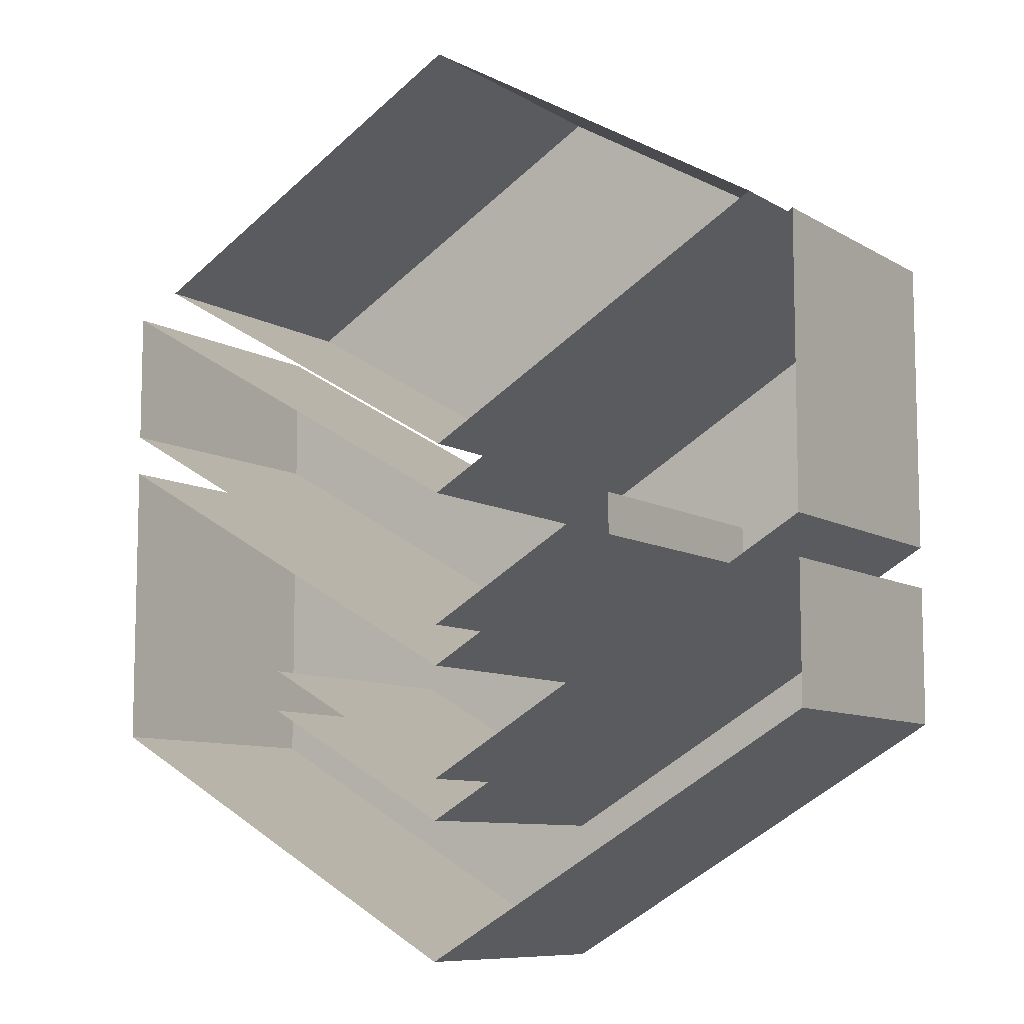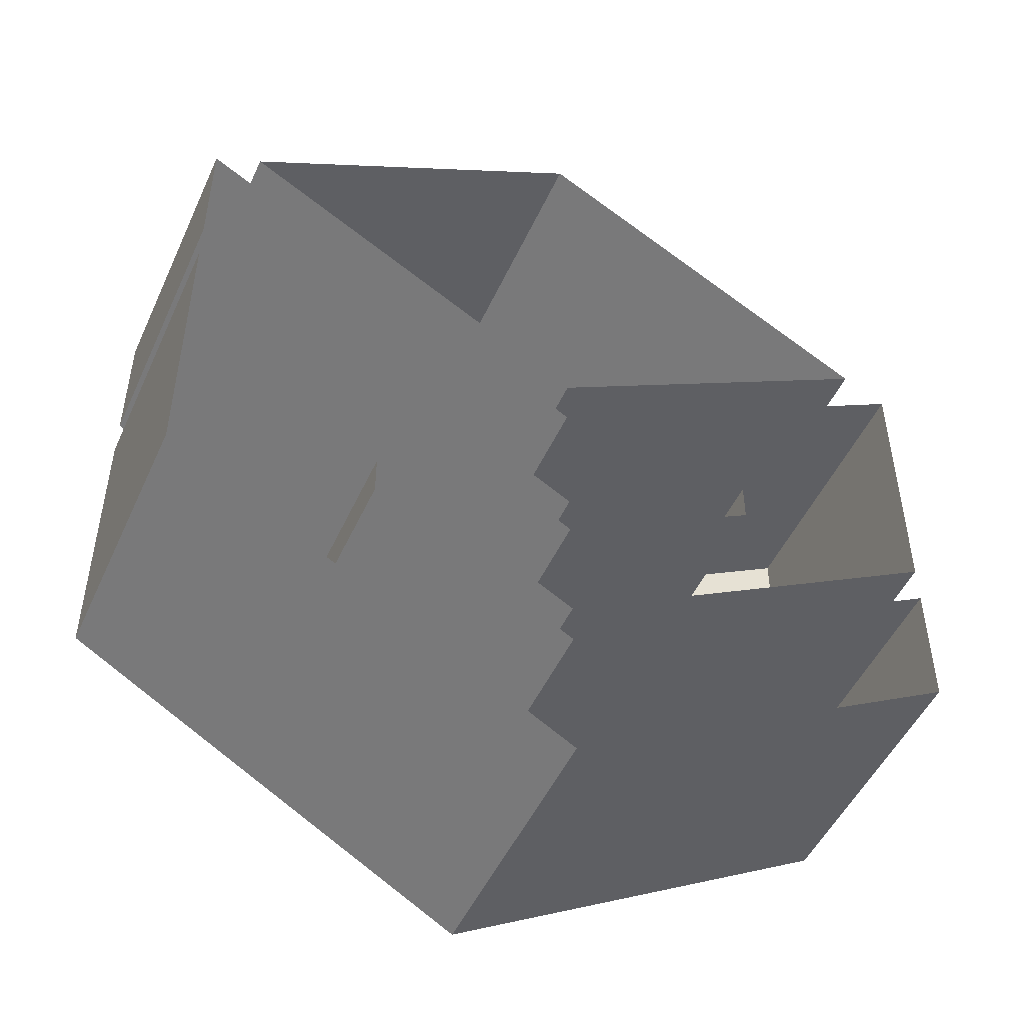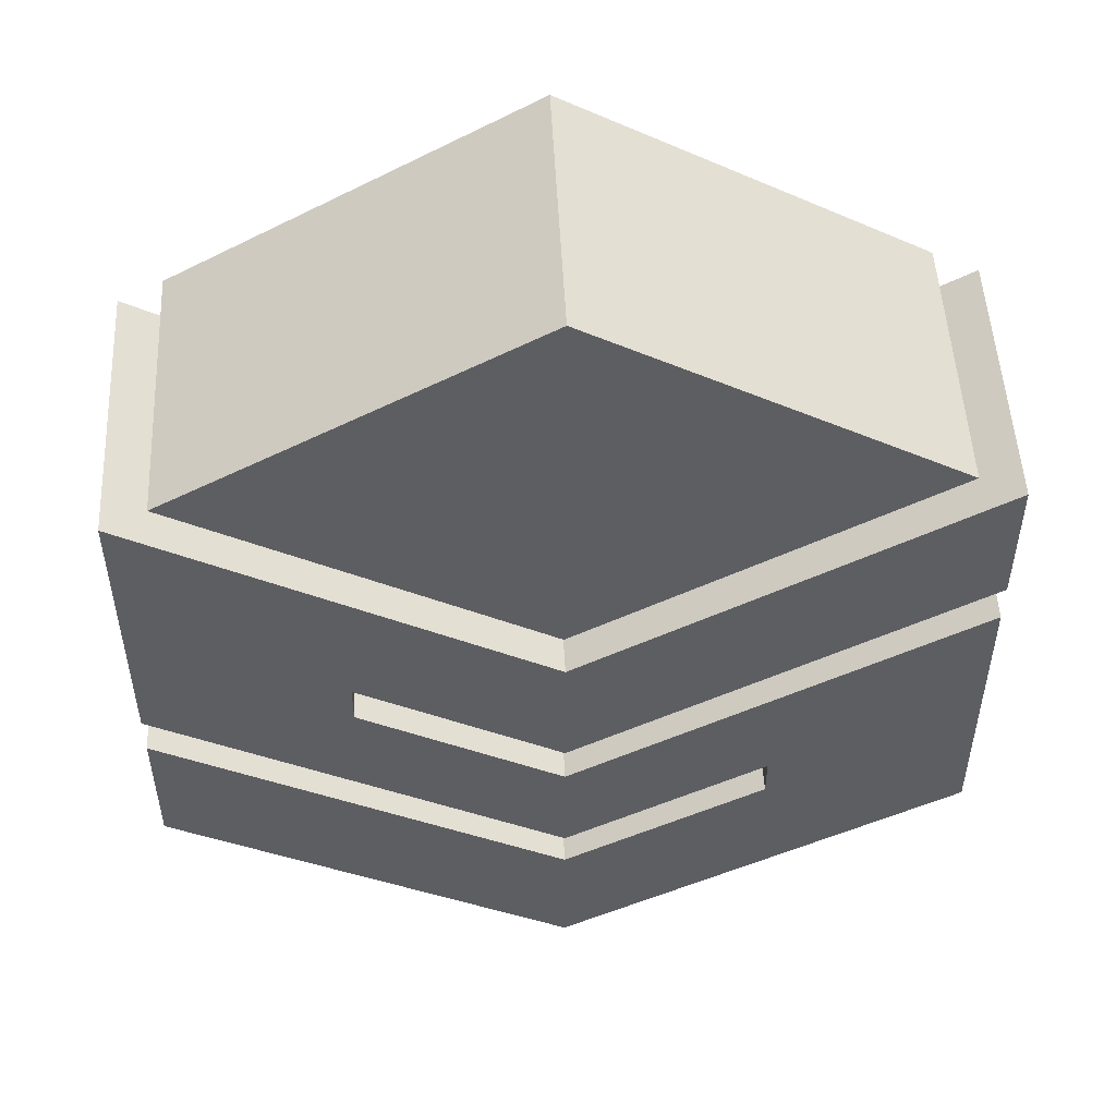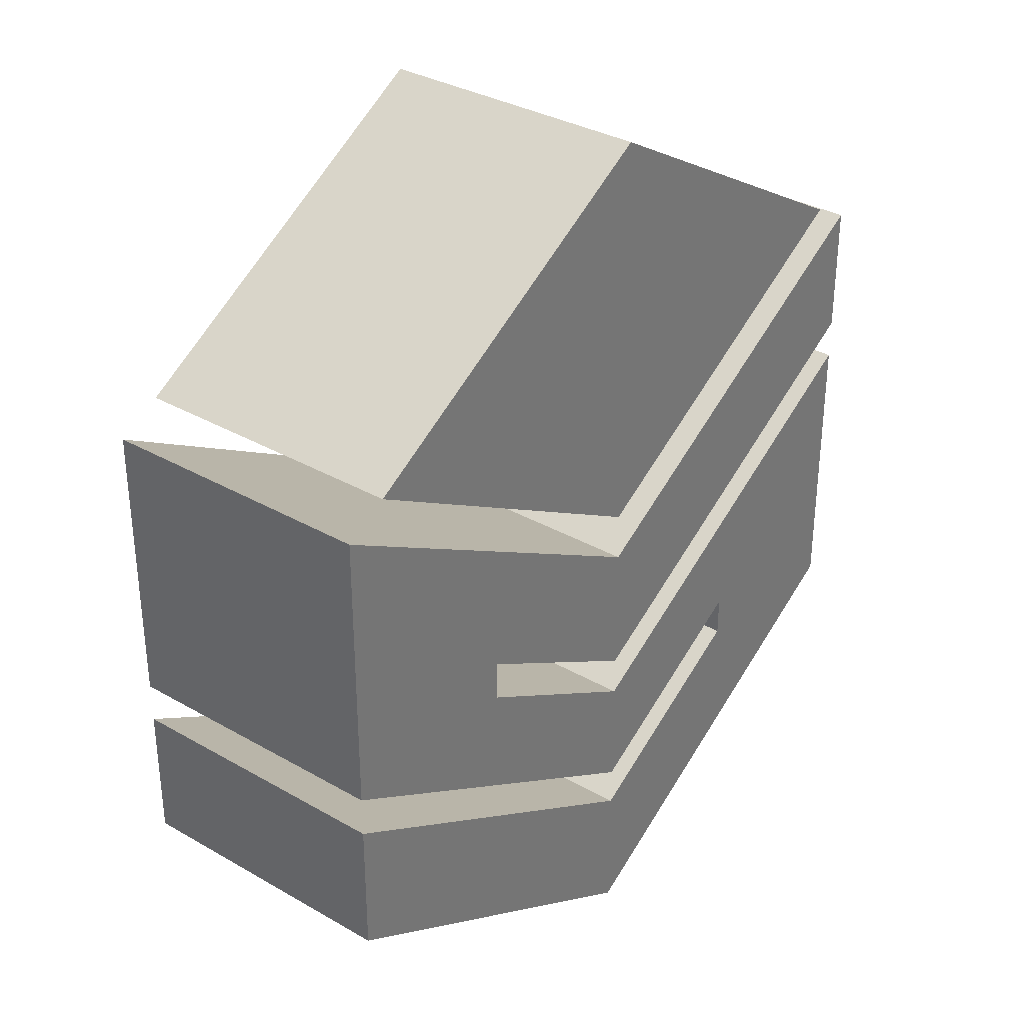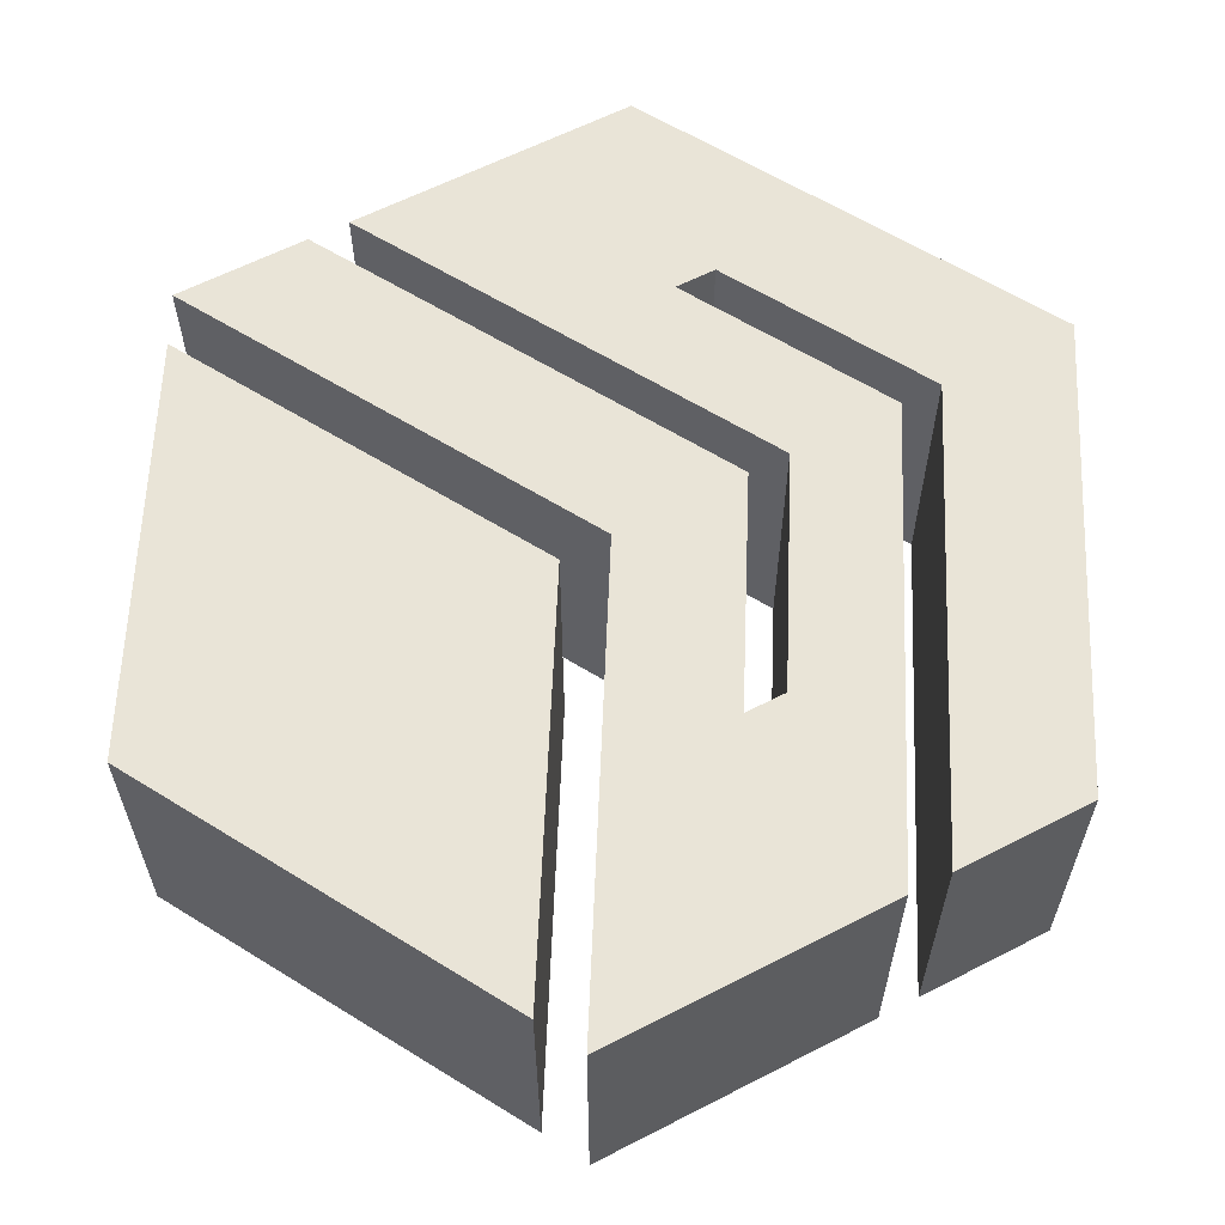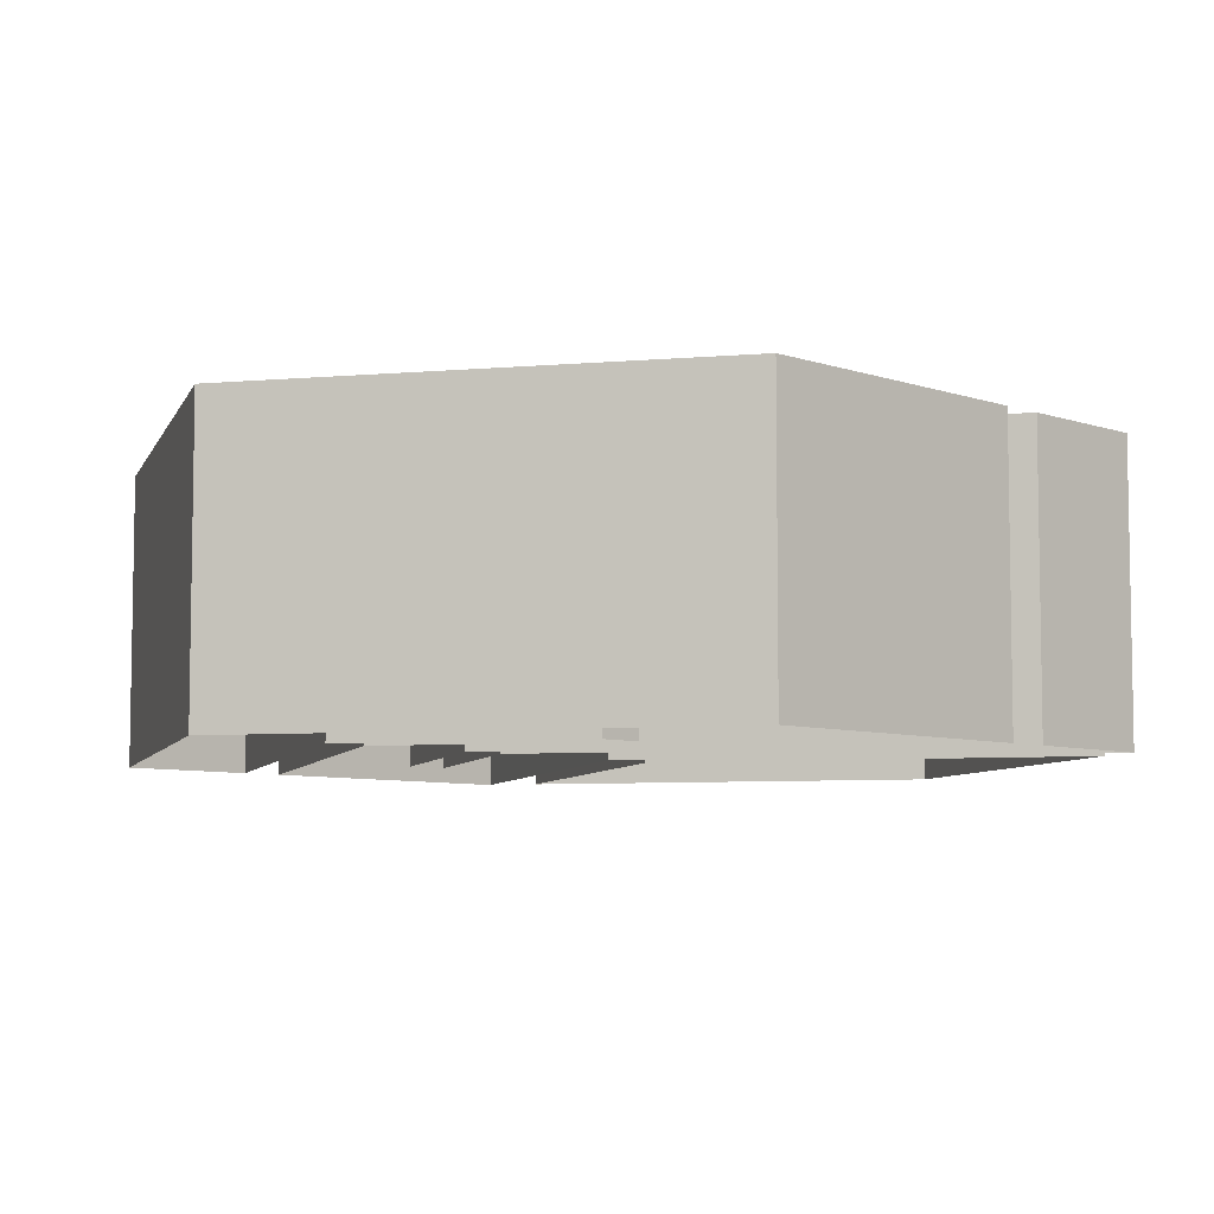
<metadata>
{"format":"obj","ext":"obj","renderer":"f3d","projection":"perspective","resolution":1024,"background":"white","views":[{"elev":-9.0,"azim":-146.8,"up":"+Y"},{"elev":-49.4,"azim":156.0,"up":"+Y"},{"elev":51.0,"azim":-2.9,"up":"+Y"},{"elev":33.6,"azim":-51.9,"up":"+Y"},{"elev":61.1,"azim":-117.7,"up":"+Z"},{"elev":-6.6,"azim":44.4,"up":"+Z"}]}
</metadata>
<code>
v 18.98 13.75 7.392
v -0.08667 2.746 7.392
v -0.001953 24.71 7.392
v -19.07 13.71 7.392
v 18.98 13.75 -7.392
v -0.08667 2.746 -7.392
v -0.001953 24.71 -7.392
v -19.07 13.71 -7.392
v -10.73 -0.8564 7.392
v -10.73 -3.046 7.392
v -21.46 12.45 7.392
v -21.46 -2.837 7.392
v 10.73 -11.22 7.392
v 10.73 -9.03 7.392
v 21.46 -12.33 7.392
v 21.46 3.148 7.392
v 0 -15.22 7.392
v 0 -9.239 7.392
v 0 -7.05 7.392
v 0 0.06152 7.392
v 21.46 5.338 7.392
v 21.46 12.45 7.392
v -21.46 -12.33 7.392
v 0 -24.71 7.392
v 0 -17.41 7.392
v -21.46 -5.028 7.392
v -10.73 -0.8564 -7.392
v -10.73 -3.046 -7.392
v -21.46 12.45 -7.392
v -21.46 -2.837 -7.392
v 10.73 -11.22 -7.392
v 10.73 -9.03 -7.392
v 21.46 -12.33 -7.392
v 21.46 3.148 -7.392
v 0 -15.22 -7.392
v 0 -9.239 -7.392
v 0 -7.05 -7.392
v 0 0.06152 -7.392
v 21.46 5.338 -7.392
v 21.46 12.45 -7.392
v -21.46 -12.33 -7.392
v 0 -24.71 -7.392
v 0 -17.41 -7.392
v -21.46 -5.028 -7.392
f 2 1 3 4
f 2 6 5 1
f 1 5 7 3
f 3 7 8 4
f 4 8 6 2
f 10 9 11 12
f 14 13 15 16
f 17 18 10 12
f 19 20 11 9
f 19 21 22 20
f 23 24 25 26
f 18 17 14 16
f 25 24 15 13
f 10 28 27 9
f 11 29 30 12
f 14 32 31 13
f 15 33 34 16
f 18 36 28 10
f 12 30 35 17
f 20 38 29 11
f 9 27 37 19
f 19 37 39 21
f 21 39 40 22
f 22 40 38 20
f 23 41 42 24
f 25 43 44 26
f 26 44 41 23
f 17 35 32 14
f 16 34 36 18
f 24 42 33 15
f 13 31 43 25

</code>
